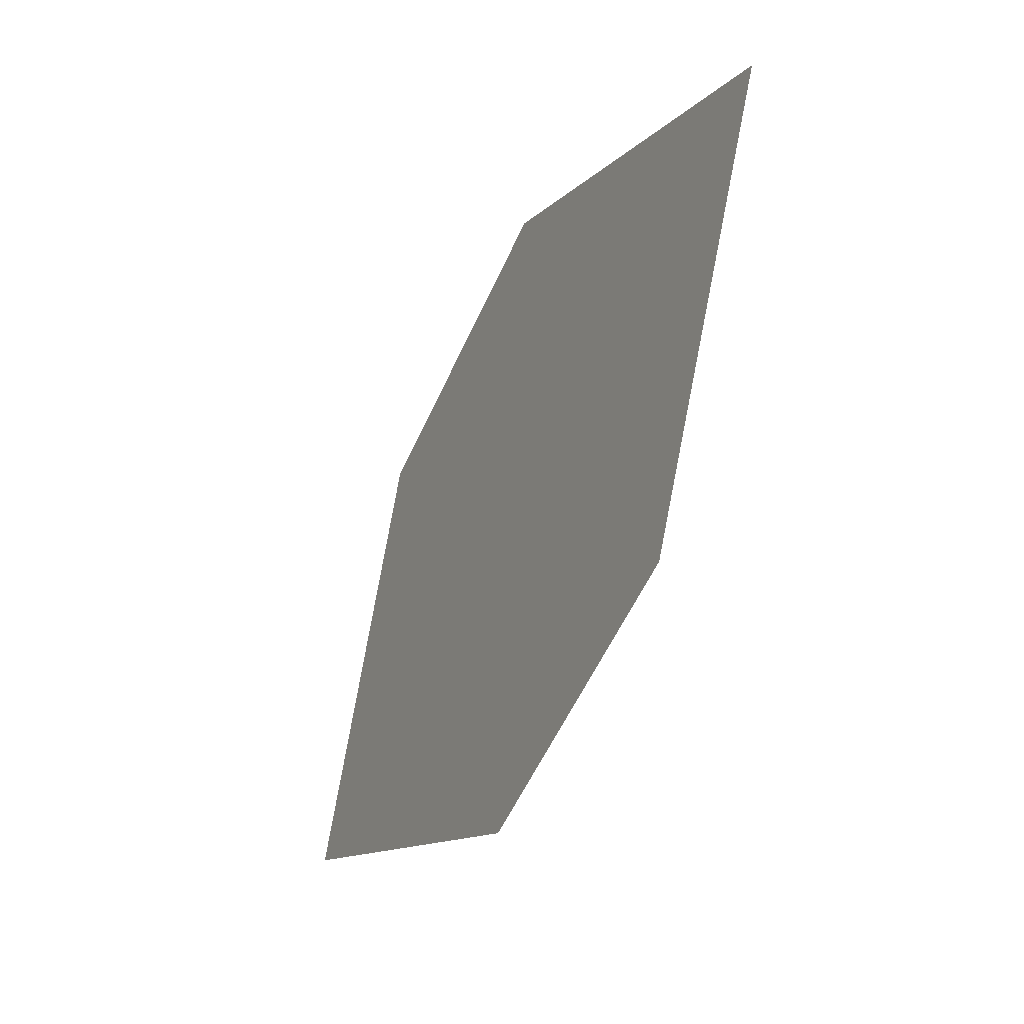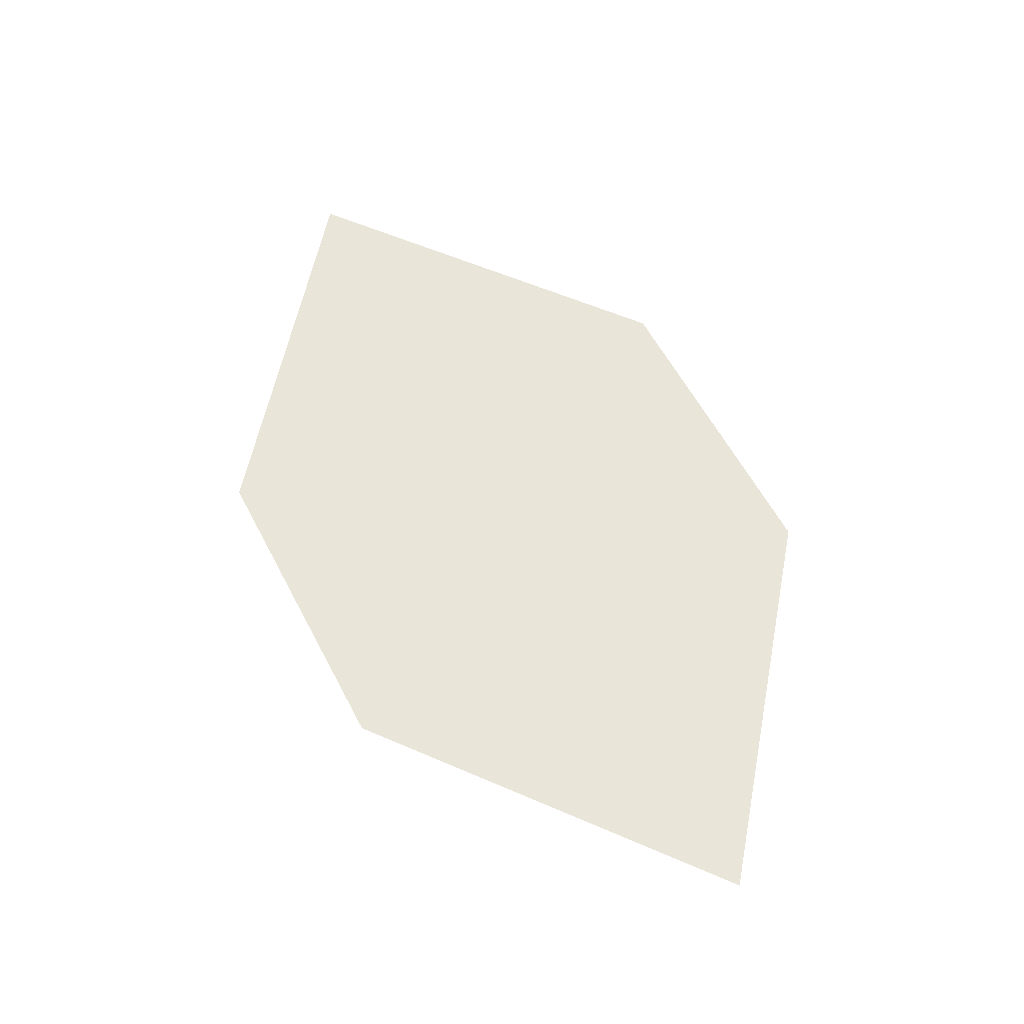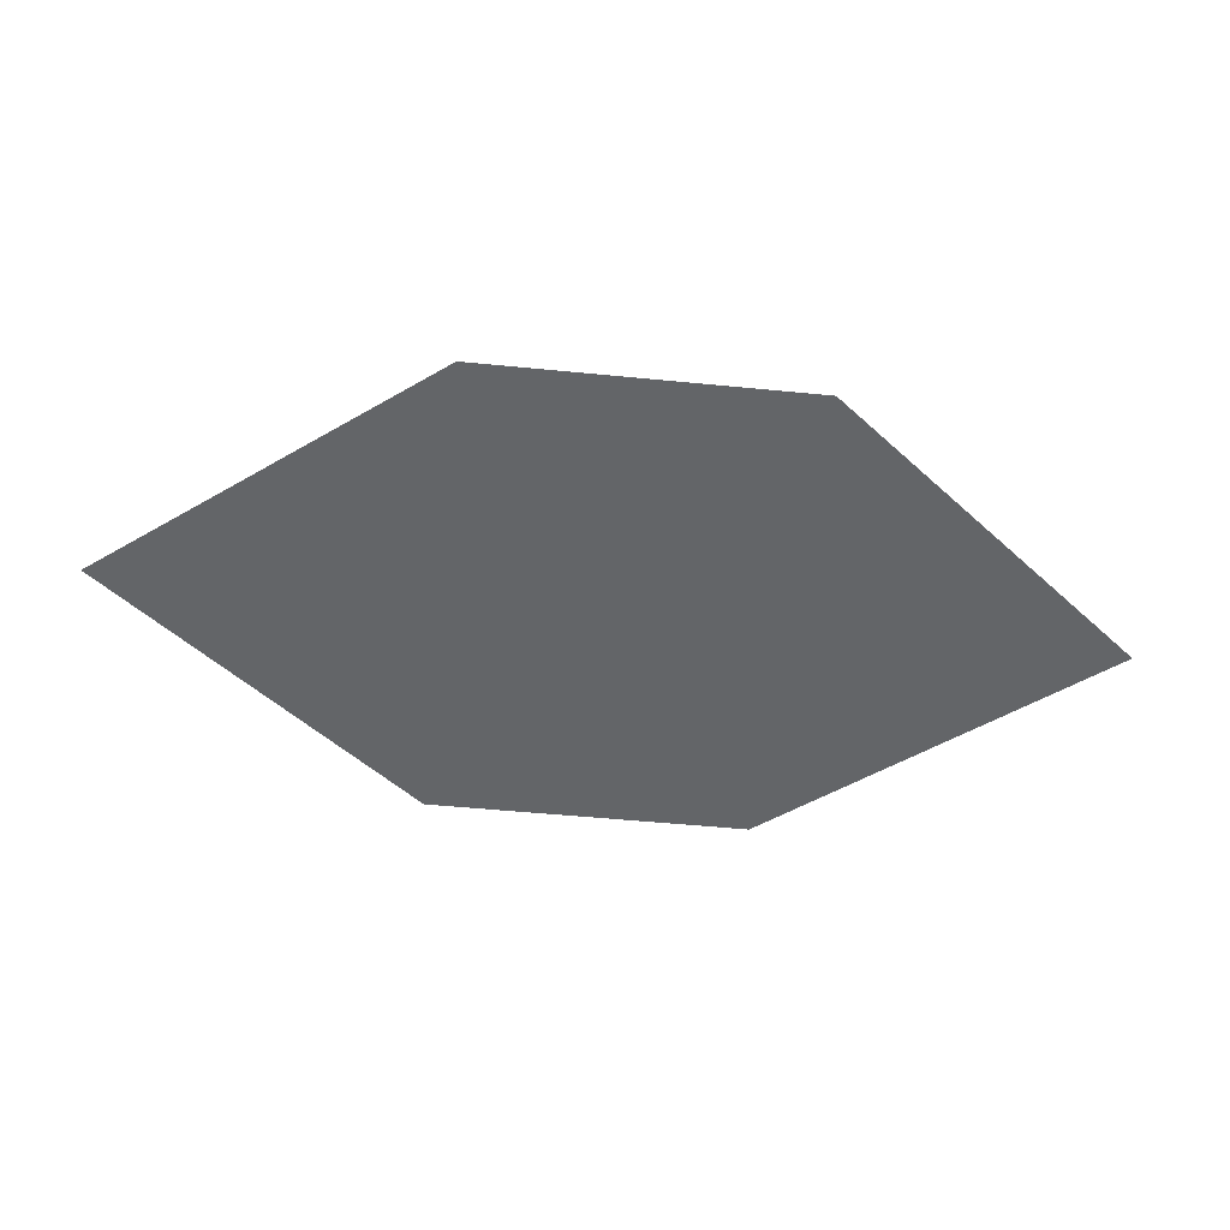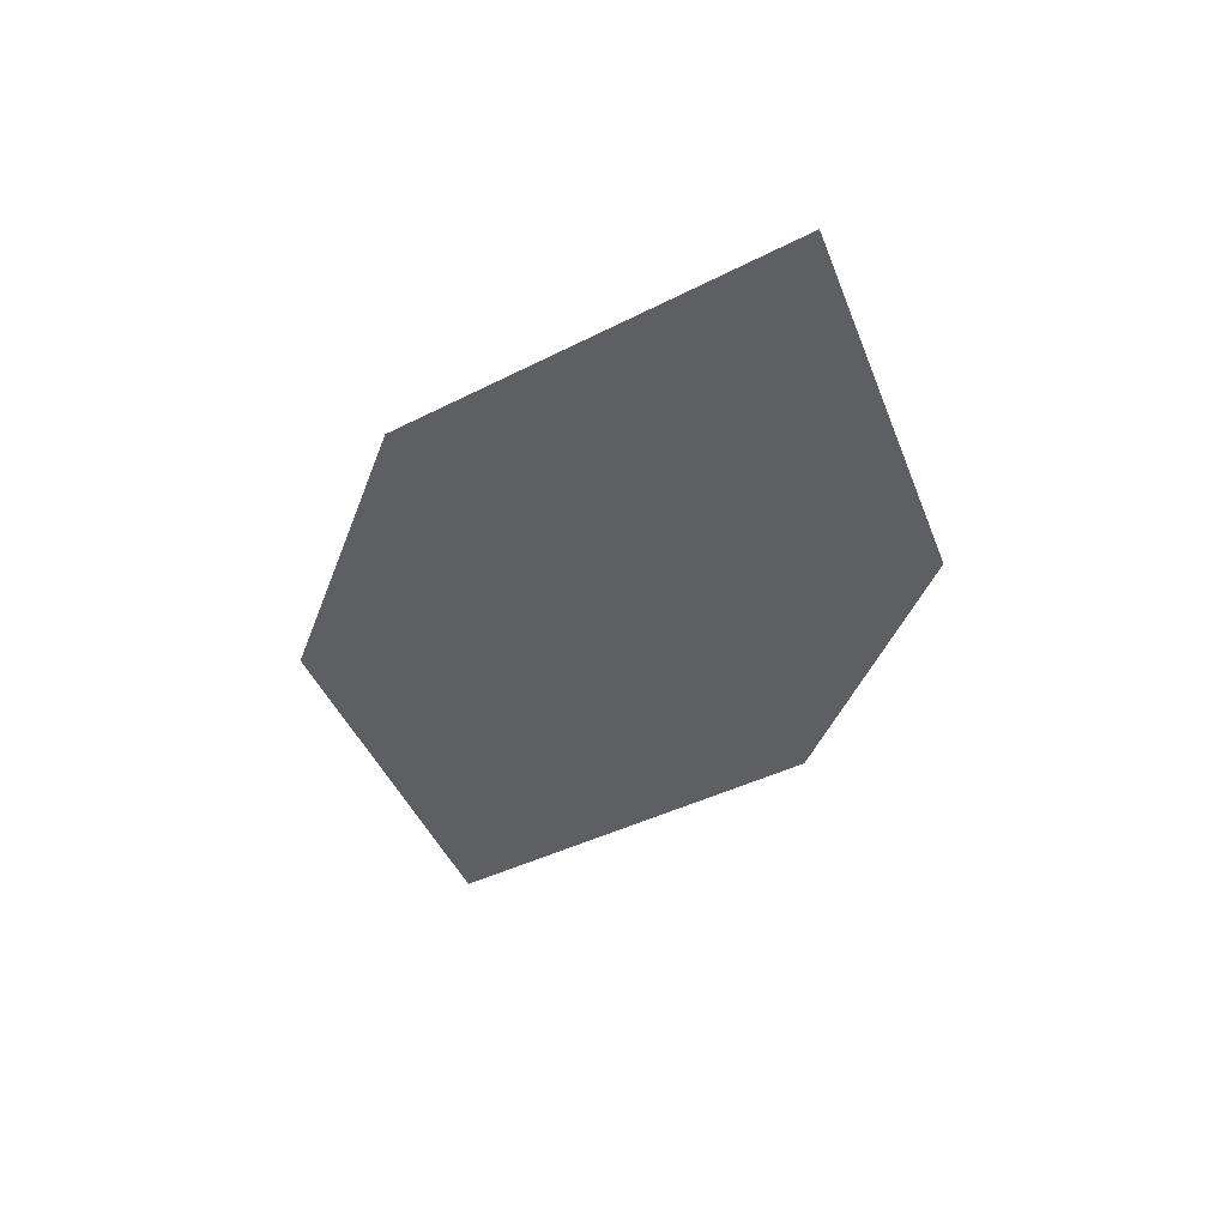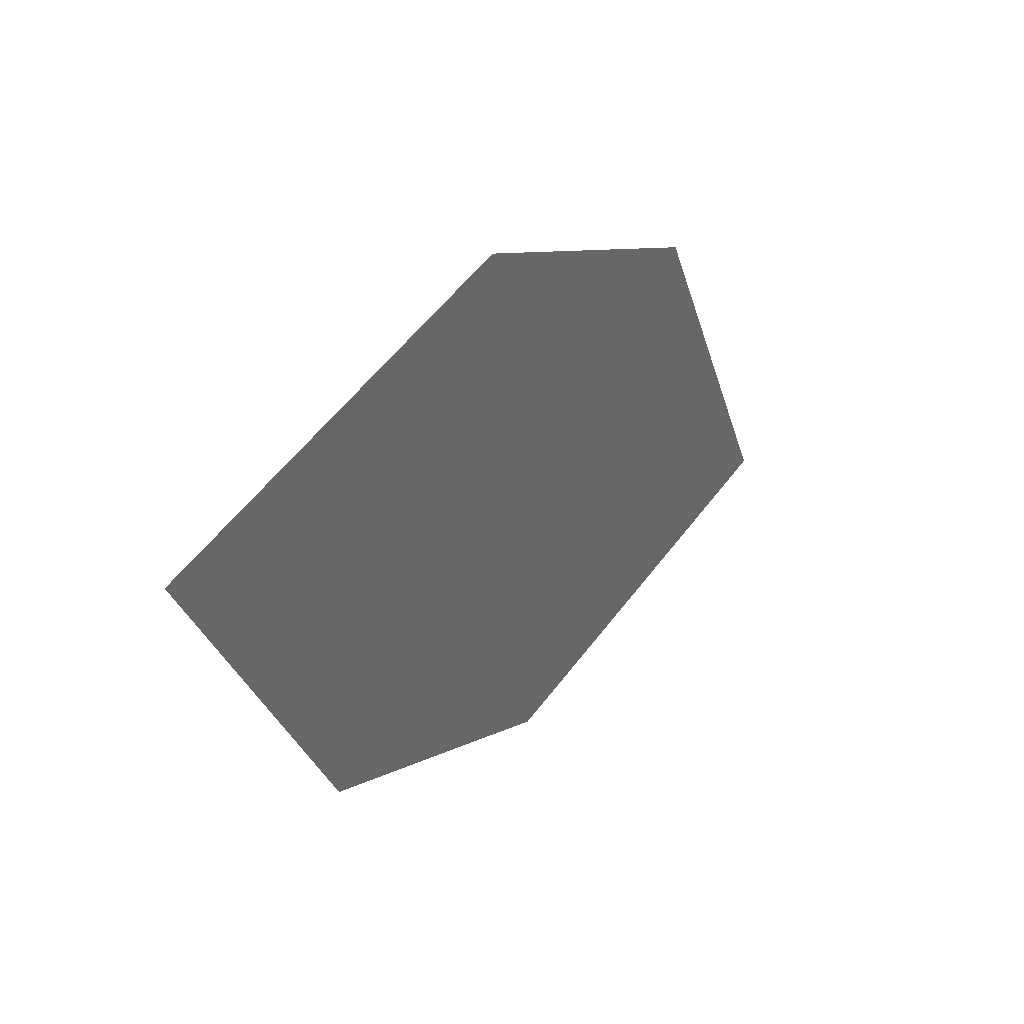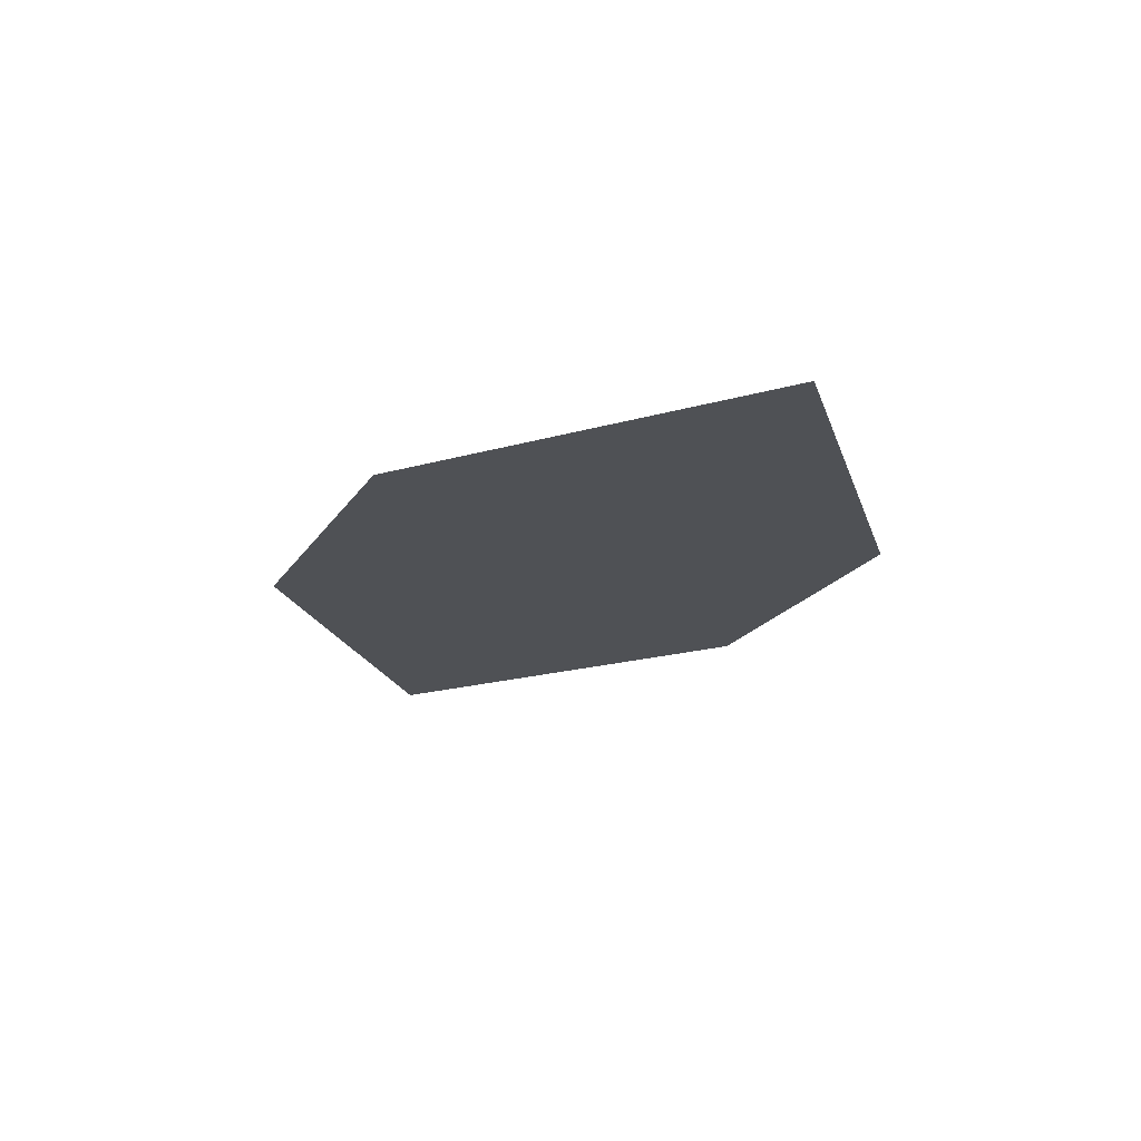
<metadata>
{"format":"obj","ext":"obj","renderer":"f3d","projection":"perspective","resolution":1024,"background":"white","views":[{"elev":-25.5,"azim":-117.0,"up":"+Y"},{"elev":58.0,"azim":-144.4,"up":"+Z"},{"elev":-51.4,"azim":-33.2,"up":"+Z"},{"elev":-39.5,"azim":44.1,"up":"+Z"},{"elev":40.6,"azim":-53.1,"up":"+Y"},{"elev":-19.5,"azim":39.7,"up":"+Z"}]}
</metadata>
<code>
o leaves.018
v -0.1631 0.2136 0.6307
v -0.2309 0.2482 0.6307
v -0.1765 0.2431 0.6307
v -0.1949 0.2072 0.6307
v -0.2175 0.2187 0.6307
v -0.1991 0.2546 0.6307
f 1 2 5 4
f 1 3 6 2

</code>
